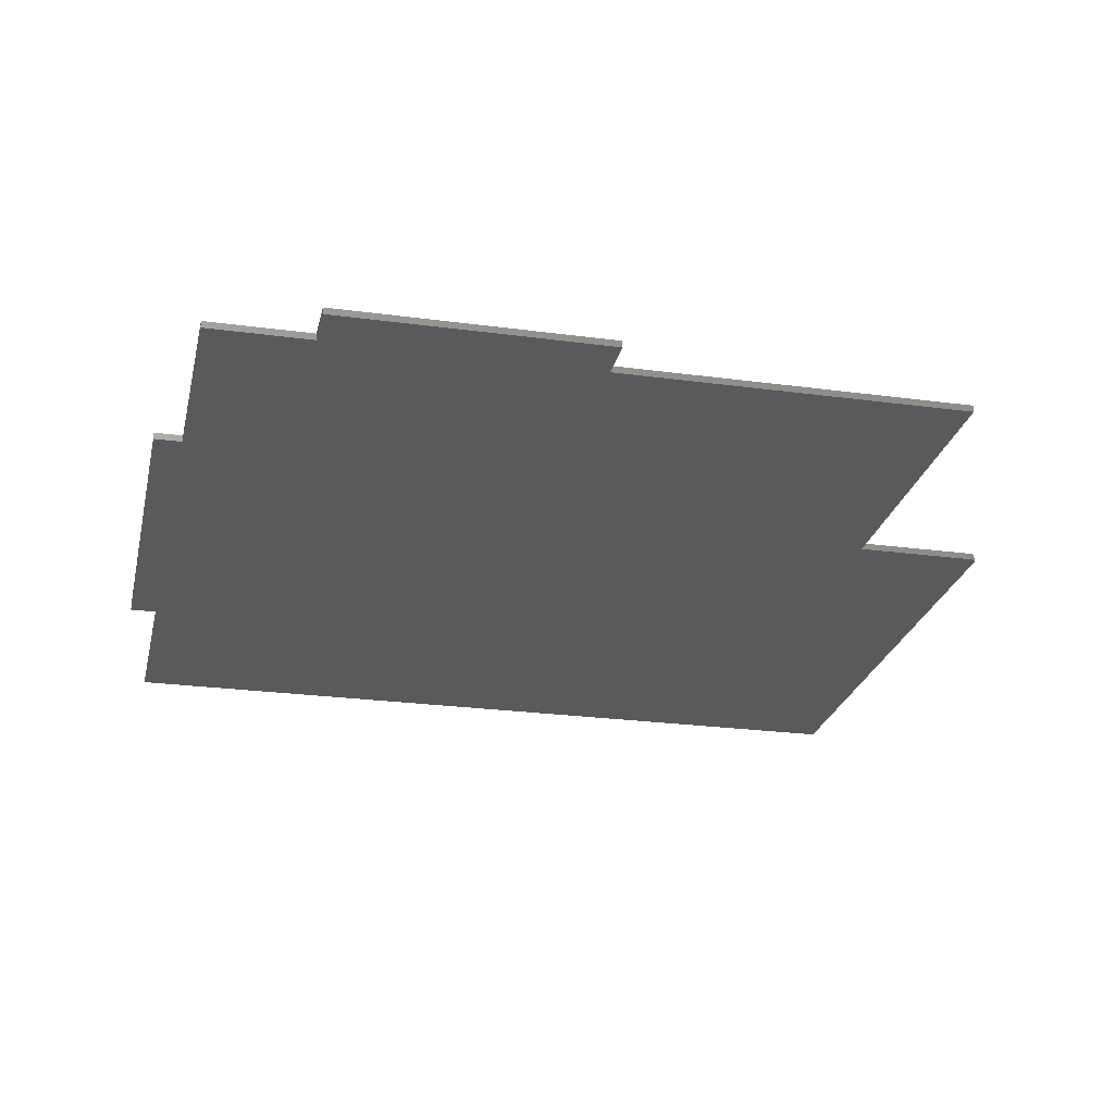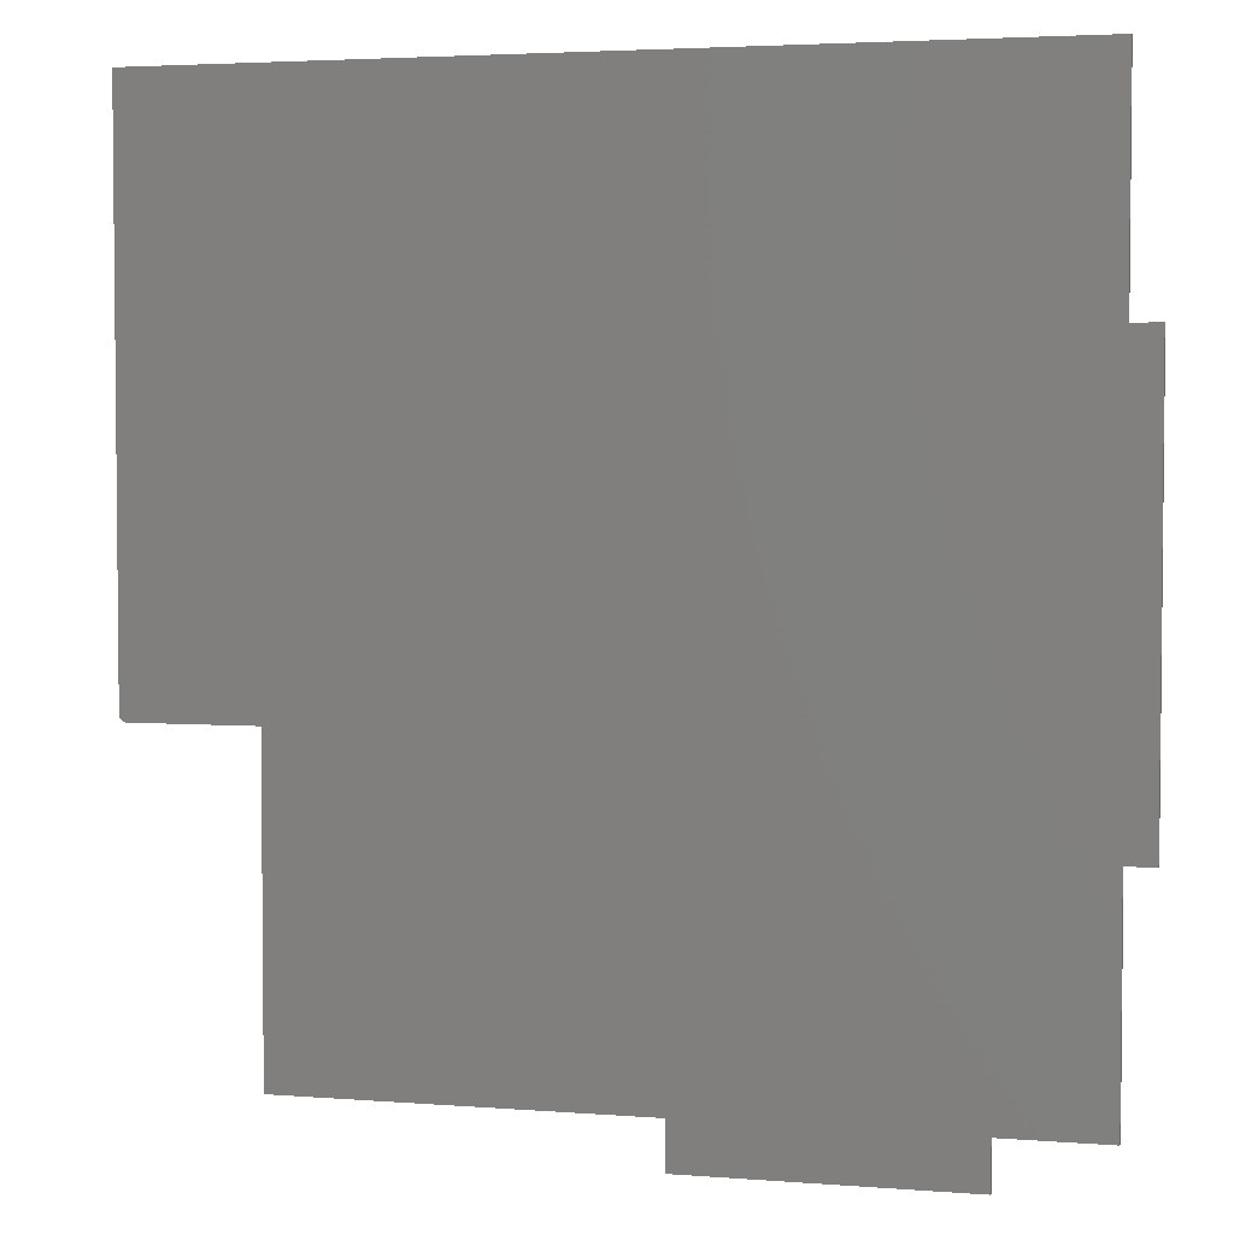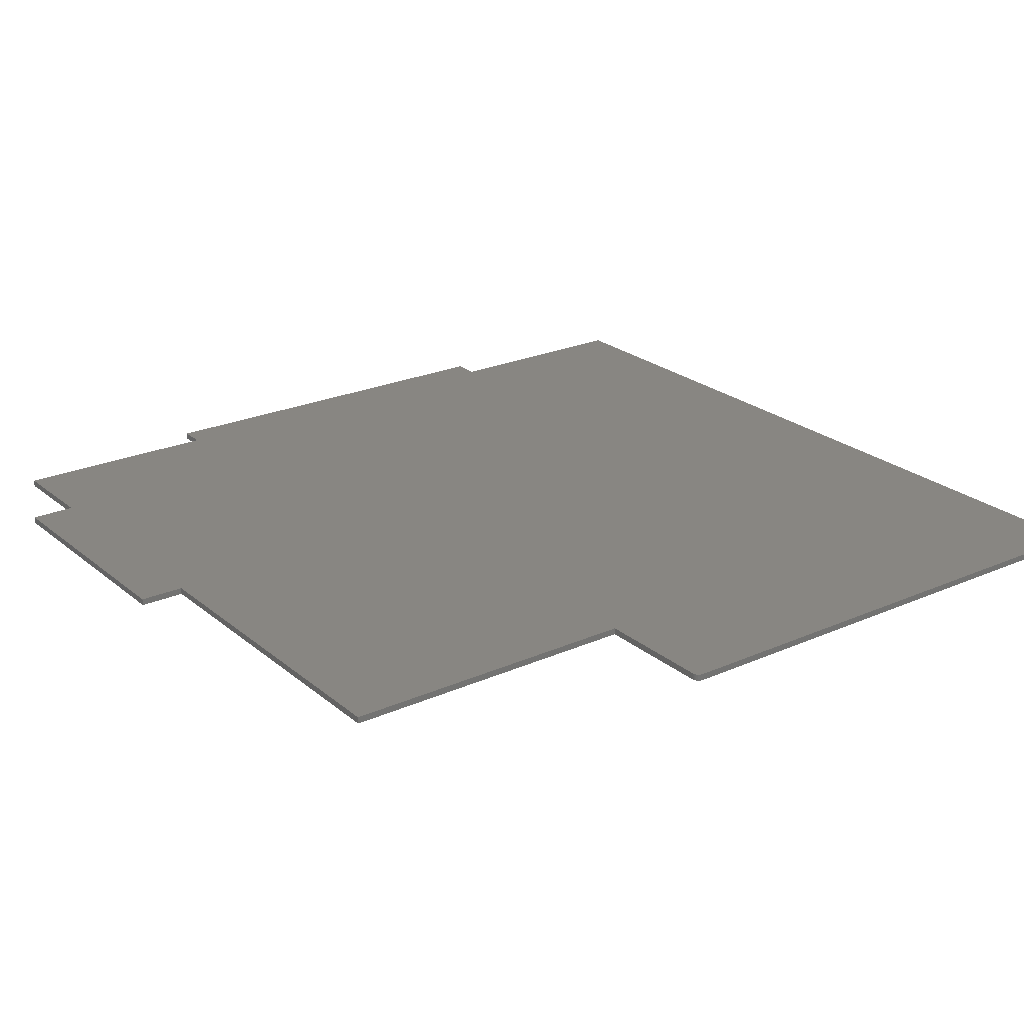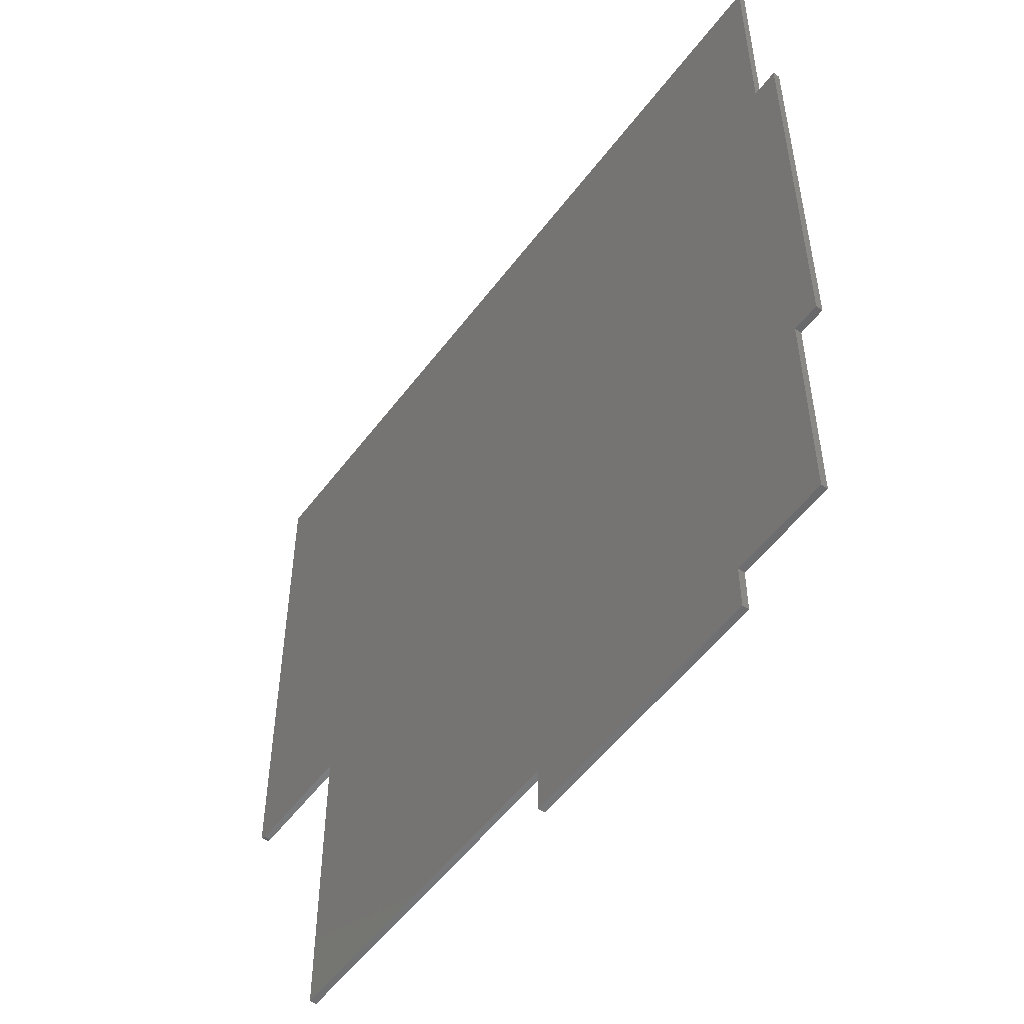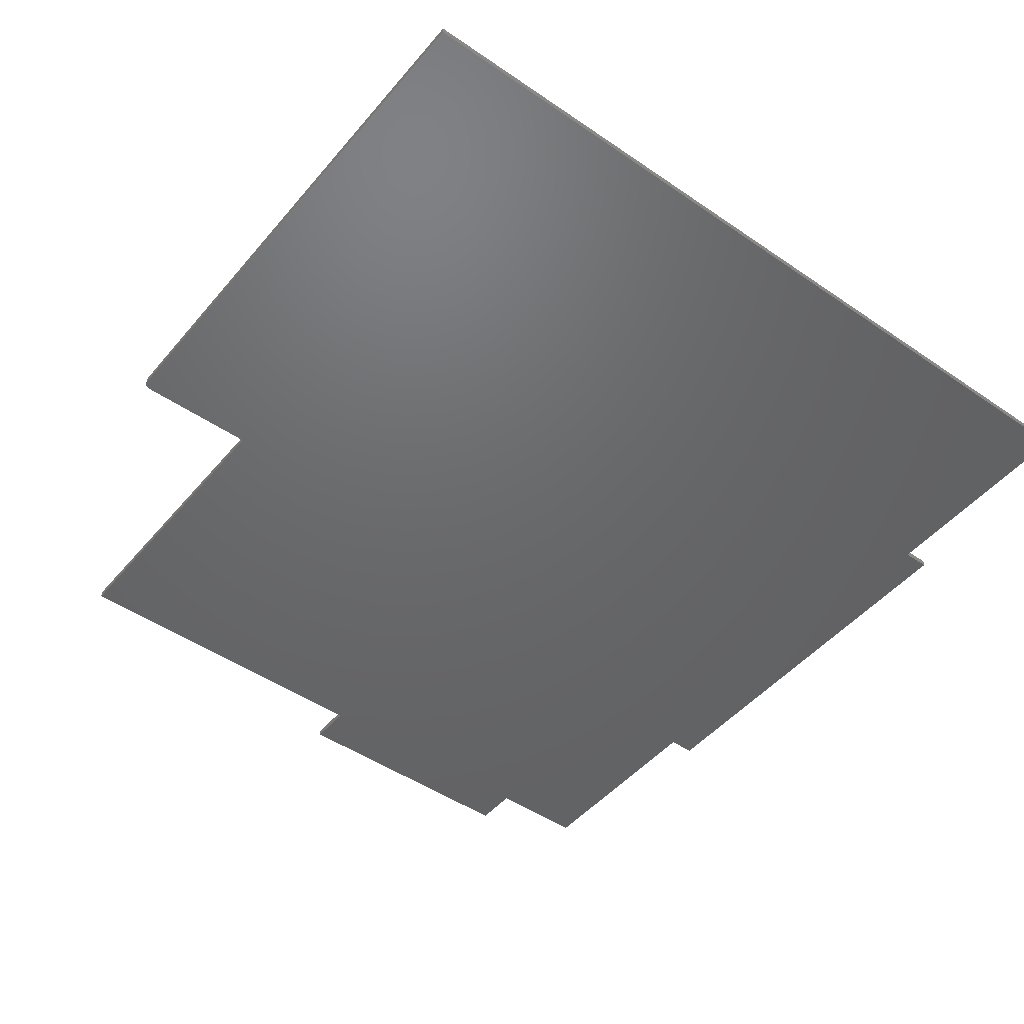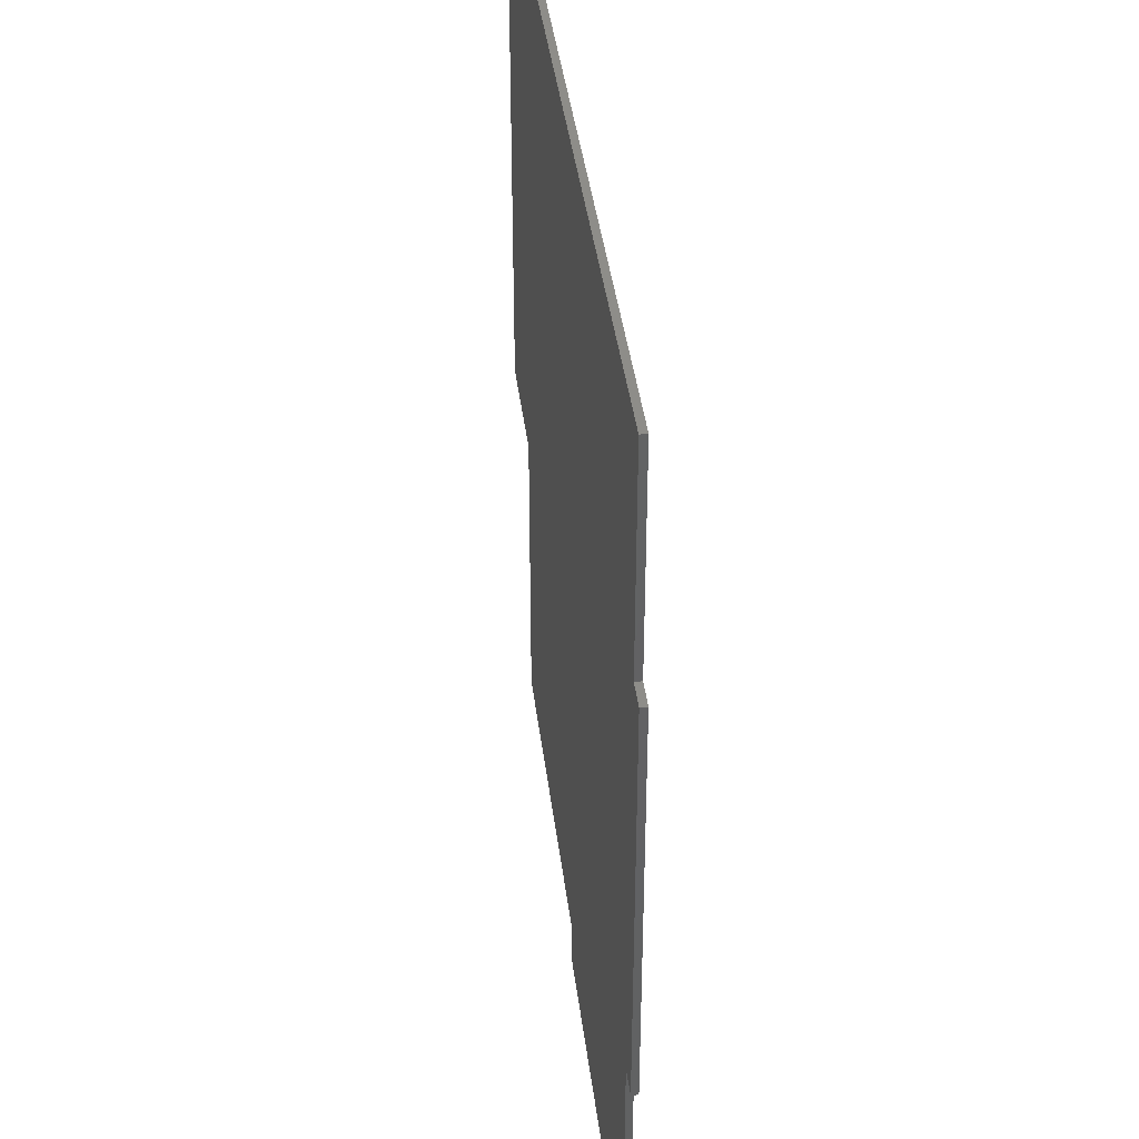
<metadata>
{"format":"stl","ext":"stl","renderer":"f3d","projection":"perspective","resolution":1024,"background":"white","views":[{"elev":-24.6,"azim":-12.5,"up":"+Z"},{"elev":3.6,"azim":-165.3,"up":"+Y"},{"elev":23.7,"azim":53.5,"up":"+Z"},{"elev":-53.1,"azim":-125.9,"up":"+Y"},{"elev":-47.4,"azim":142.2,"up":"+Z"},{"elev":39.8,"azim":-96.9,"up":"+Y"}]}
</metadata>
<code>
# stl→obj: 44 verts, 84 faces
v -0.4211 0 0.007812
v -0.4211 -0.2566 0.007812
v -0.3035 -0.2566 0.007812
v 0.006579 -0.2566 0.007812
v 0.4128 -0.2566 0.007812
v 0.4128 0.1069 0.007812
v -0.4531 0 0.007812
v -0.4531 0.4918 0.007812
v 0.5547 0.1069 0.007812
v 0.5562 0.1071 0.007812
v 0.5577 0.1075 0.007812
v 0.559 0.1082 0.007812
v 0.5602 0.1092 0.007812
v 0.5612 0.1104 0.007812
v 0.5619 0.1117 0.007812
v 0.5623 0.1132 0.007812
v 0.5625 0.1147 0.007812
v -0.4211 0.4918 0.007812
v -0.4211 0.7484 0.007812
v 0.5625 0.7484 0.007812
v -0.3035 -0.31 0.007812
v 0.006579 -0.31 0.007812
v -0.4211 0 0
v -0.4531 0 0
v 0.4128 0.1069 0
v 0.4128 -0.2566 0
v 0.006579 -0.2566 0
v -0.3035 -0.2566 0
v -0.4211 -0.2566 0
v -0.4531 0.4918 0
v -0.4211 0.4918 0
v 0.5625 0.1147 0
v 0.5623 0.1132 0
v 0.5619 0.1117 0
v 0.5612 0.1104 0
v 0.5602 0.1092 0
v 0.559 0.1082 0
v 0.5577 0.1075 0
v 0.5562 0.1071 0
v 0.5547 0.1069 0
v -0.4211 0.7484 0
v 0.5625 0.7484 0
v -0.3035 -0.31 0
v 0.006579 -0.31 0
f 1 2 3
f 1 3 4
f 1 4 5
f 1 5 6
f 1 6 7
f 8 7 6
f 8 6 9
f 8 9 10
f 8 10 11
f 8 11 12
f 8 12 13
f 8 13 14
f 8 14 15
f 8 15 16
f 8 16 17
f 8 17 18
f 18 17 19
f 19 17 20
f 21 22 3
f 3 22 4
f 23 24 25
f 23 25 26
f 23 26 27
f 23 27 28
f 23 28 29
f 30 31 32
f 30 32 33
f 30 33 34
f 30 34 35
f 30 35 36
f 30 36 37
f 30 37 38
f 30 38 39
f 30 39 40
f 30 40 25
f 30 25 24
f 31 41 32
f 32 41 42
f 43 28 44
f 44 28 27
f 17 32 20
f 20 32 42
f 6 25 9
f 9 25 40
f 32 17 33
f 33 17 16
f 33 16 34
f 34 16 15
f 34 15 35
f 35 15 14
f 35 14 36
f 36 14 13
f 36 13 37
f 37 13 12
f 37 12 38
f 38 12 11
f 38 11 39
f 39 11 10
f 39 10 40
f 40 10 9
f 8 30 7
f 7 30 24
f 18 31 8
f 8 31 30
f 19 41 18
f 18 41 31
f 20 42 19
f 19 42 41
f 5 26 6
f 6 26 25
f 4 27 5
f 5 27 26
f 22 44 4
f 4 44 27
f 21 43 22
f 22 43 44
f 3 28 21
f 21 28 43
f 2 29 3
f 3 29 28
f 1 23 2
f 2 23 29
f 7 24 1
f 1 24 23

</code>
